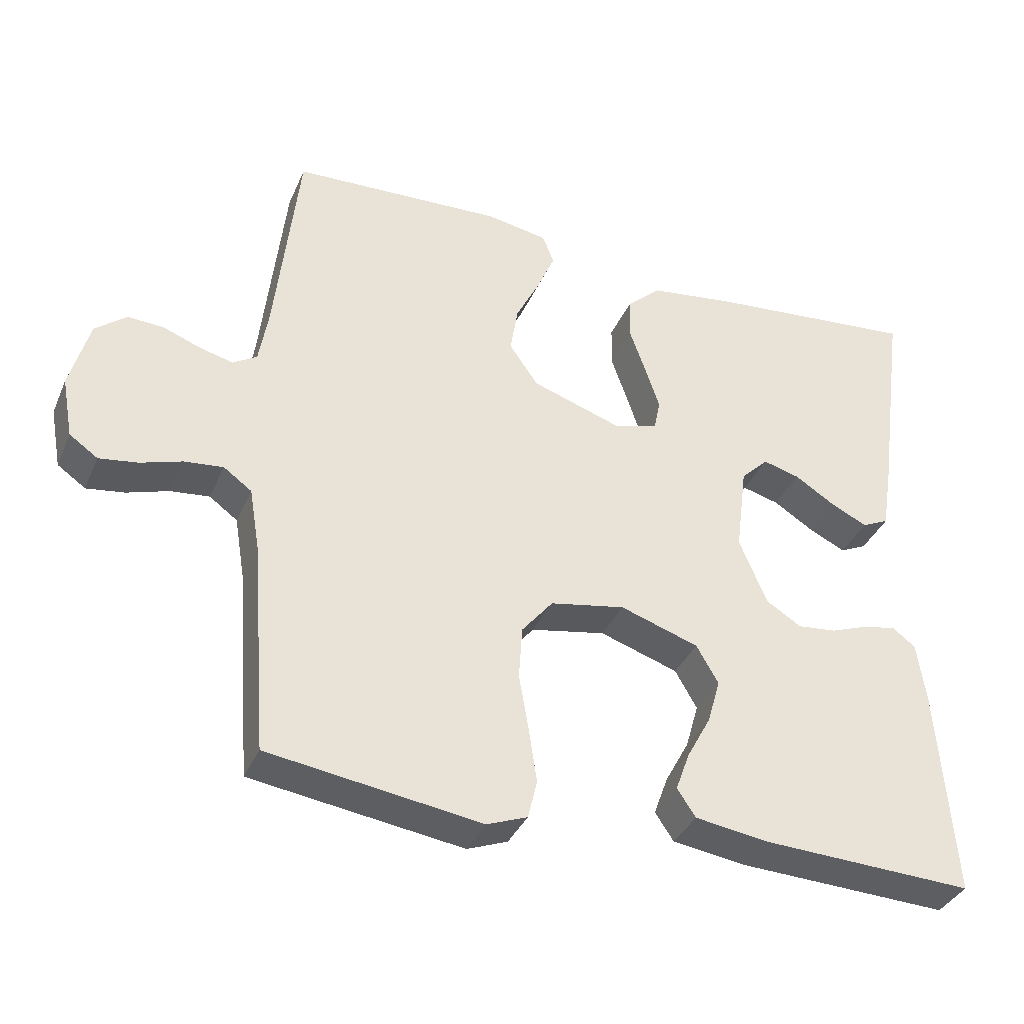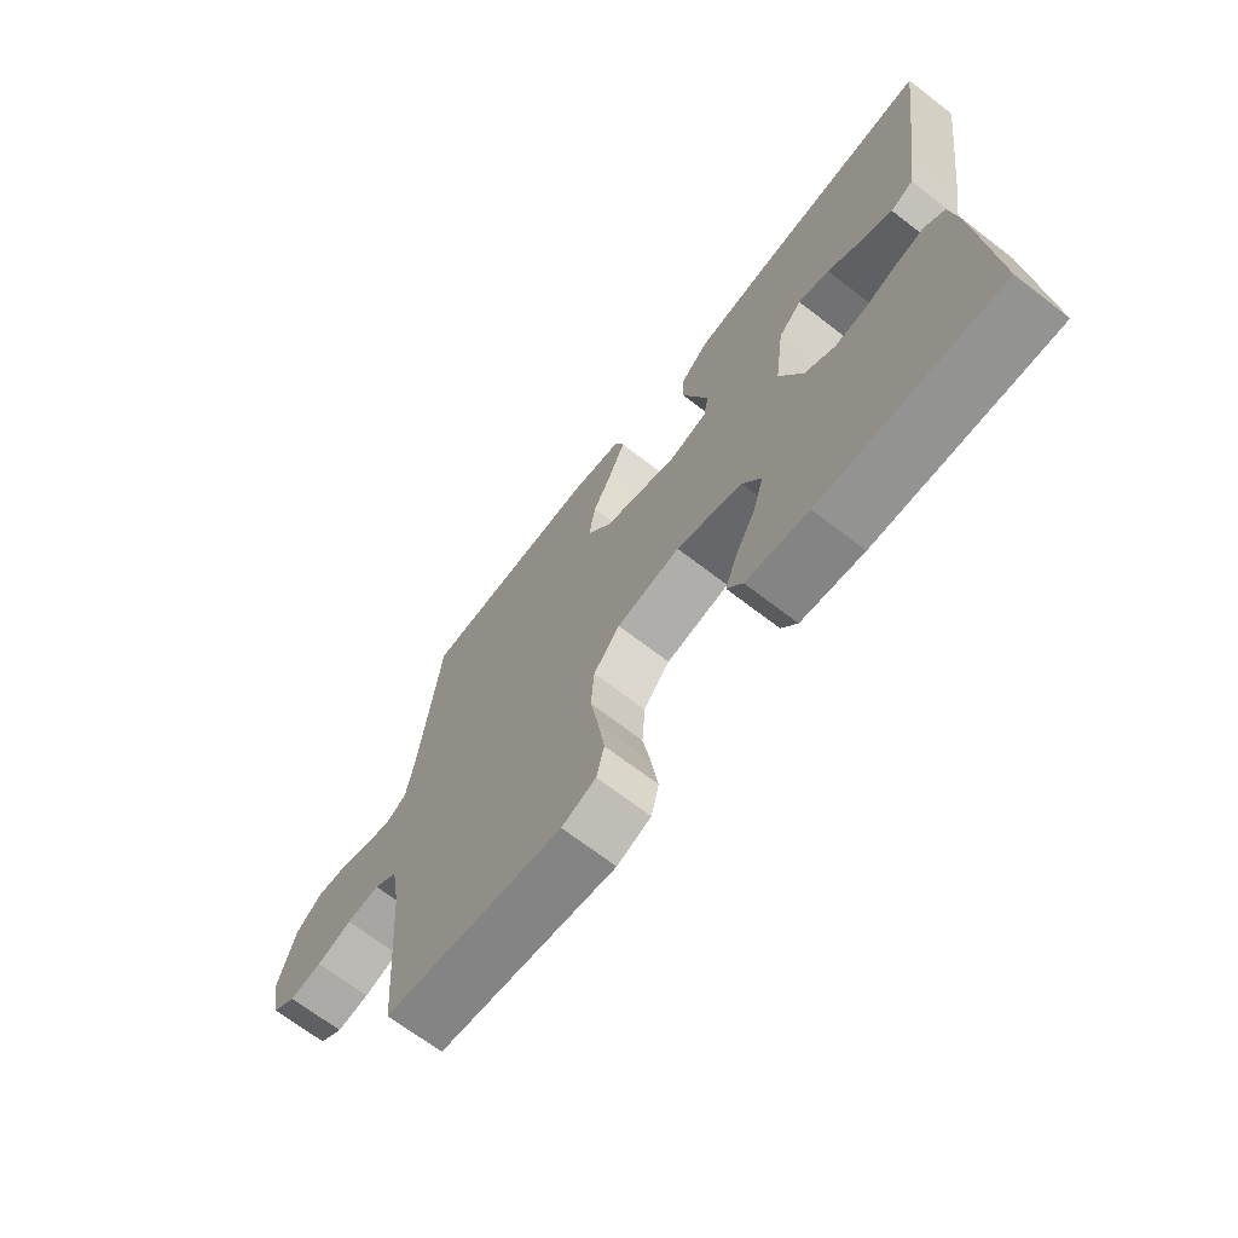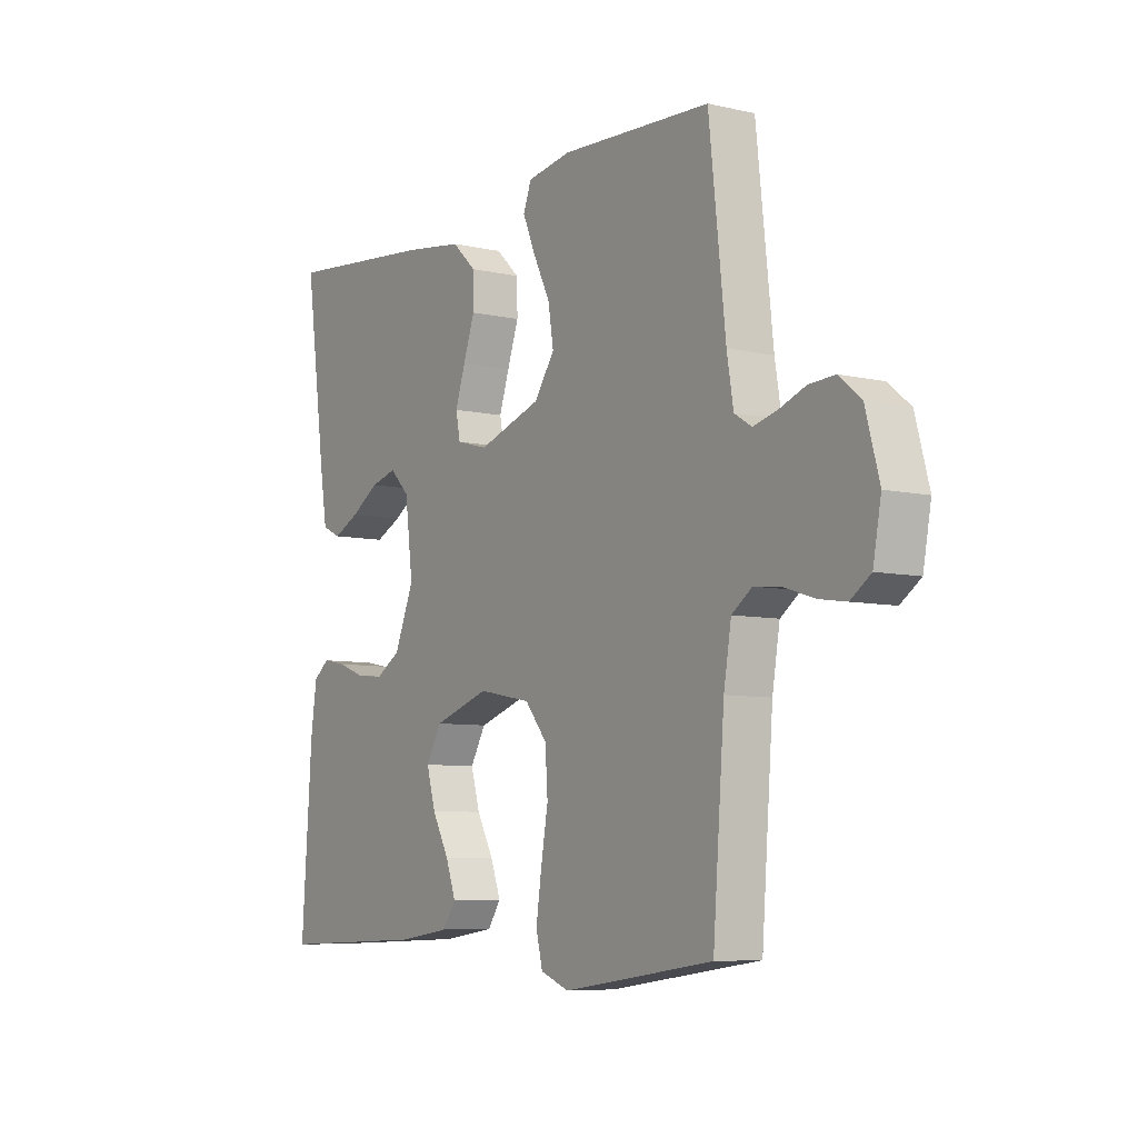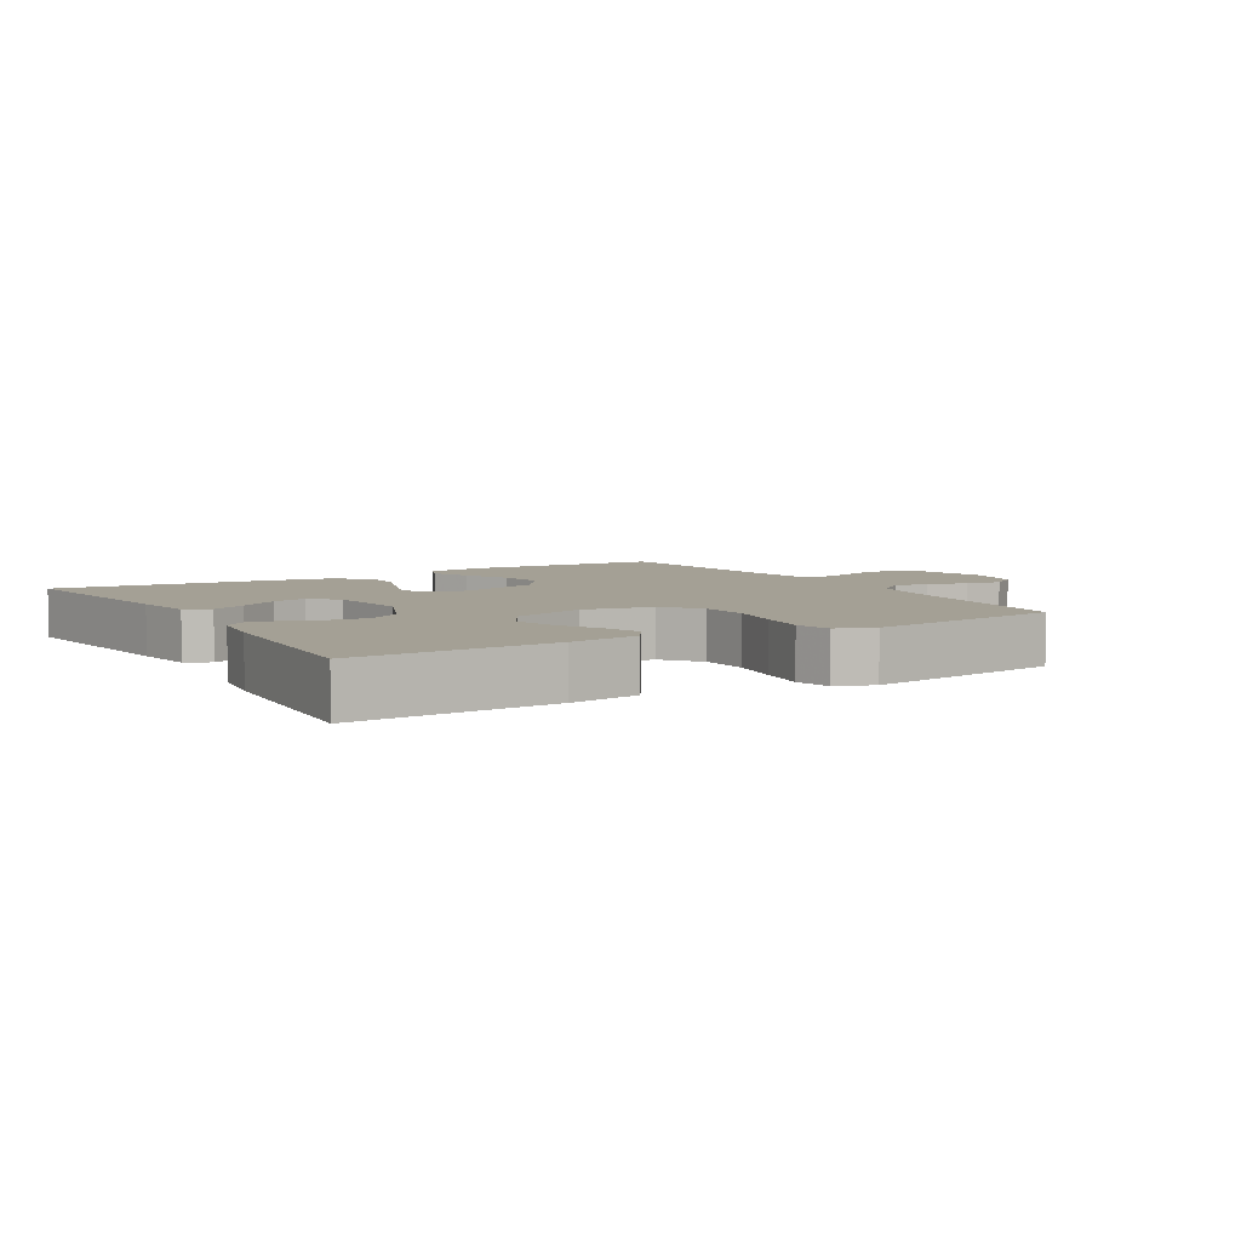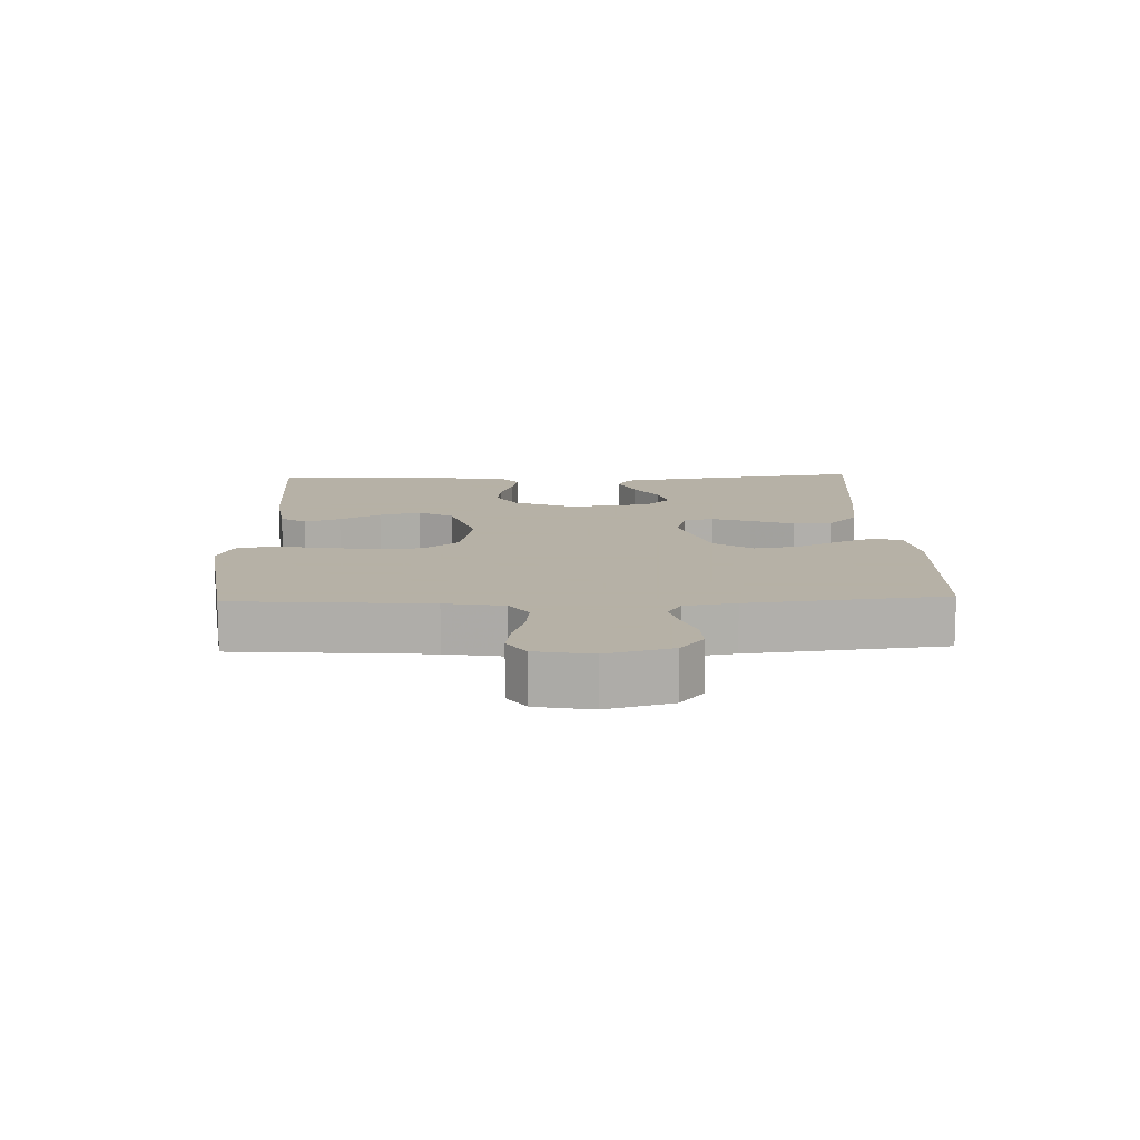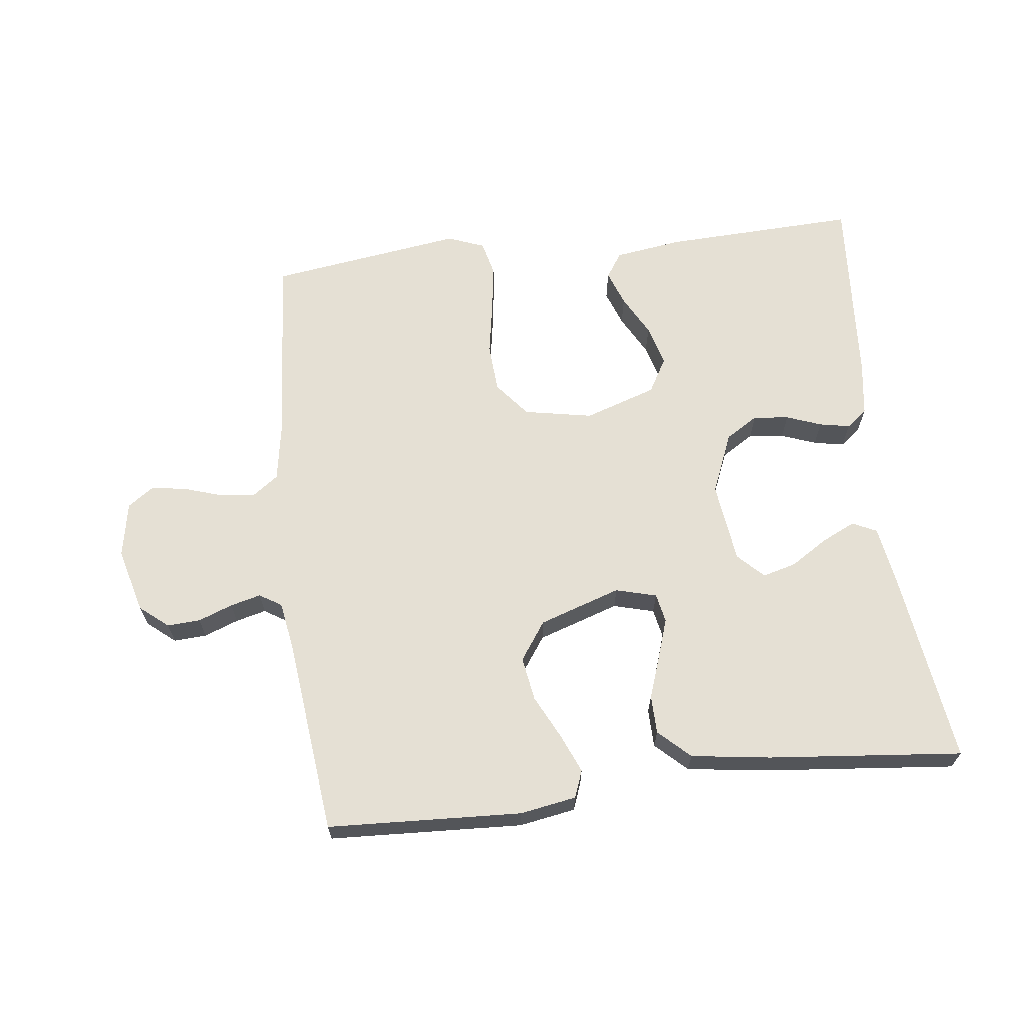
<metadata>
{"format":"obj","ext":"obj","renderer":"f3d","projection":"perspective","resolution":1024,"background":"white","views":[{"elev":-36.6,"azim":-21.6,"up":"+Z"},{"elev":-68.7,"azim":52.3,"up":"+Z"},{"elev":-7.1,"azim":-123.5,"up":"+Z"},{"elev":5.8,"azim":149.2,"up":"+Y"},{"elev":12.1,"azim":-91.8,"up":"+Y"},{"elev":65.6,"azim":-6.8,"up":"+Y"}]}
</metadata>
<code>
v 0.5 0.07 -0.5
v 0.2 0.07 -0.488
v 0.096 0.07 -0.473
v 0.07 0.07 -0.434
v 0.09 0.07 -0.379
v 0.124 0.07 -0.316
v 0.142 0.07 -0.253
v 0.111 0.07 -0.199
v 0 0.07 -0.162
v -0.106 0.07 -0.182
v -0.15 0.07 -0.236
v -0.155 0.07 -0.311
v -0.141 0.07 -0.392
v -0.13 0.07 -0.467
v -0.143 0.07 -0.521
v -0.2 0.07 -0.543
v -0.5 0.07 -0.5
v -0.523 0.07 -0.2
v -0.538 0.07 -0.11
v -0.578 0.07 -0.081
v -0.633 0.07 -0.087
v -0.692 0.07 -0.106
v -0.746 0.07 -0.114
v -0.786 0.07 -0.086
v -0.802 0.07 0
v -0.775 0.07 0.1
v -0.731 0.07 0.136
v -0.68 0.07 0.133
v -0.627 0.07 0.113
v -0.58 0.07 0.101
v -0.546 0.07 0.122
v -0.533 0.07 0.2
v -0.5 0.07 0.5
v -0.2 0.07 0.514
v -0.113 0.07 0.499
v -0.097 0.07 0.457
v -0.122 0.07 0.398
v -0.156 0.07 0.33
v -0.167 0.07 0.262
v -0.126 0.07 0.203
v 0 0.07 0.161
v 0.063 0.07 0.178
v 0.072 0.07 0.223
v 0.052 0.07 0.283
v 0.029 0.07 0.349
v 0.03 0.07 0.409
v 0.078 0.07 0.454
v 0.2 0.07 0.471
v 0.5 0.07 0.5
v 0.459 0.07 0.2
v 0.444 0.07 0.107
v 0.406 0.07 0.089
v 0.354 0.07 0.114
v 0.297 0.07 0.15
v 0.245 0.07 0.164
v 0.206 0.07 0.125
v 0.19 0.07 0
v 0.229 0.07 -0.094
v 0.279 0.07 -0.125
v 0.334 0.07 -0.119
v 0.388 0.07 -0.099
v 0.435 0.07 -0.09
v 0.467 0.07 -0.115
v 0.479 0.07 -0.2
v 0.5 0 -0.5
v 0.2 0 -0.488
v 0.096 0 -0.473
v 0.07 0 -0.434
v 0.09 0 -0.379
v 0.124 0 -0.316
v 0.142 0 -0.253
v 0.111 0 -0.199
v 0 0 -0.162
v -0.106 0 -0.182
v -0.15 0 -0.236
v -0.155 0 -0.311
v -0.141 0 -0.392
v -0.13 0 -0.467
v -0.143 0 -0.521
v -0.2 0 -0.543
v -0.5 0 -0.5
v -0.523 0 -0.2
v -0.538 0 -0.11
v -0.578 0 -0.081
v -0.633 0 -0.087
v -0.692 0 -0.106
v -0.746 0 -0.114
v -0.786 0 -0.086
v -0.802 0 0
v -0.775 0 0.1
v -0.731 0 0.136
v -0.68 0 0.133
v -0.627 0 0.113
v -0.58 0 0.101
v -0.546 0 0.122
v -0.533 0 0.2
v -0.5 0 0.5
v -0.2 0 0.514
v -0.113 0 0.499
v -0.097 0 0.457
v -0.122 0 0.398
v -0.156 0 0.33
v -0.167 0 0.262
v -0.126 0 0.203
v 0 0 0.161
v 0.063 0 0.178
v 0.072 0 0.223
v 0.052 0 0.283
v 0.029 0 0.349
v 0.03 0 0.409
v 0.078 0 0.454
v 0.2 0 0.471
v 0.5 0 0.5
v 0.459 0 0.2
v 0.444 0 0.107
v 0.406 0 0.089
v 0.354 0 0.114
v 0.297 0 0.15
v 0.245 0 0.164
v 0.206 0 0.125
v 0.19 0 0
v 0.229 0 -0.094
v 0.279 0 -0.125
v 0.334 0 -0.119
v 0.388 0 -0.099
v 0.435 0 -0.09
v 0.467 0 -0.115
v 0.479 0 -0.2
f 60 61 62 63
f 59 60 63 64
f 51 52 53 54
f 49 50 51 54
f 49 54 55
f 48 49 55 56
f 44 45 46 47
f 43 44 47 48
f 42 43 48 56
f 35 36 37 38
f 33 34 35 38
f 32 33 38 39
f 31 32 39 40
f 26 27 28 29
f 26 29 30
f 25 26 30
f 24 25 30
f 21 22 23 24
f 20 21 24 30
f 19 20 30 31
f 15 16 17 18
f 12 13 14 15
f 12 15 18 19
f 3 4 5 6
f 3 6 7
f 2 3 7
f 59 64 1 2
f 58 59 2 7
f 57 58 7 8
f 41 42 56 57
f 41 57 8 9
f 40 41 9 10
f 31 40 10 11
f 11 12 19 31
f 127 126 125 124
f 128 127 124 123
f 118 117 116 115
f 118 115 114 113
f 119 118 113
f 120 119 113 112
f 111 110 109 108
f 112 111 108 107
f 120 112 107 106
f 102 101 100 99
f 102 99 98 97
f 103 102 97 96
f 104 103 96 95
f 93 92 91 90
f 94 93 90
f 94 90 89
f 94 89 88
f 88 87 86 85
f 94 88 85 84
f 95 94 84 83
f 82 81 80 79
f 79 78 77 76
f 83 82 79 76
f 70 69 68 67
f 71 70 67
f 71 67 66
f 66 65 128 123
f 71 66 123 122
f 72 71 122 121
f 121 120 106 105
f 73 72 121 105
f 74 73 105 104
f 75 74 104 95
f 95 83 76 75
f 1 65 66 2
f 2 66 67 3
f 3 67 68 4
f 4 68 69 5
f 5 69 70 6
f 6 70 71 7
f 7 71 72 8
f 8 72 73 9
f 9 73 74 10
f 10 74 75 11
f 11 75 76 12
f 12 76 77 13
f 13 77 78 14
f 14 78 79 15
f 15 79 80 16
f 16 80 81 17
f 17 81 82 18
f 18 82 83 19
f 19 83 84 20
f 20 84 85 21
f 21 85 86 22
f 22 86 87 23
f 23 87 88 24
f 24 88 89 25
f 25 89 90 26
f 26 90 91 27
f 27 91 92 28
f 28 92 93 29
f 29 93 94 30
f 30 94 95 31
f 31 95 96 32
f 32 96 97 33
f 33 97 98 34
f 34 98 99 35
f 35 99 100 36
f 36 100 101 37
f 37 101 102 38
f 38 102 103 39
f 39 103 104 40
f 40 104 105 41
f 41 105 106 42
f 42 106 107 43
f 43 107 108 44
f 44 108 109 45
f 45 109 110 46
f 46 110 111 47
f 47 111 112 48
f 48 112 113 49
f 49 113 114 50
f 50 114 115 51
f 51 115 116 52
f 52 116 117 53
f 53 117 118 54
f 54 118 119 55
f 55 119 120 56
f 56 120 121 57
f 57 121 122 58
f 58 122 123 59
f 59 123 124 60
f 60 124 125 61
f 61 125 126 62
f 62 126 127 63
f 63 127 128 64
f 64 128 65 1

</code>
